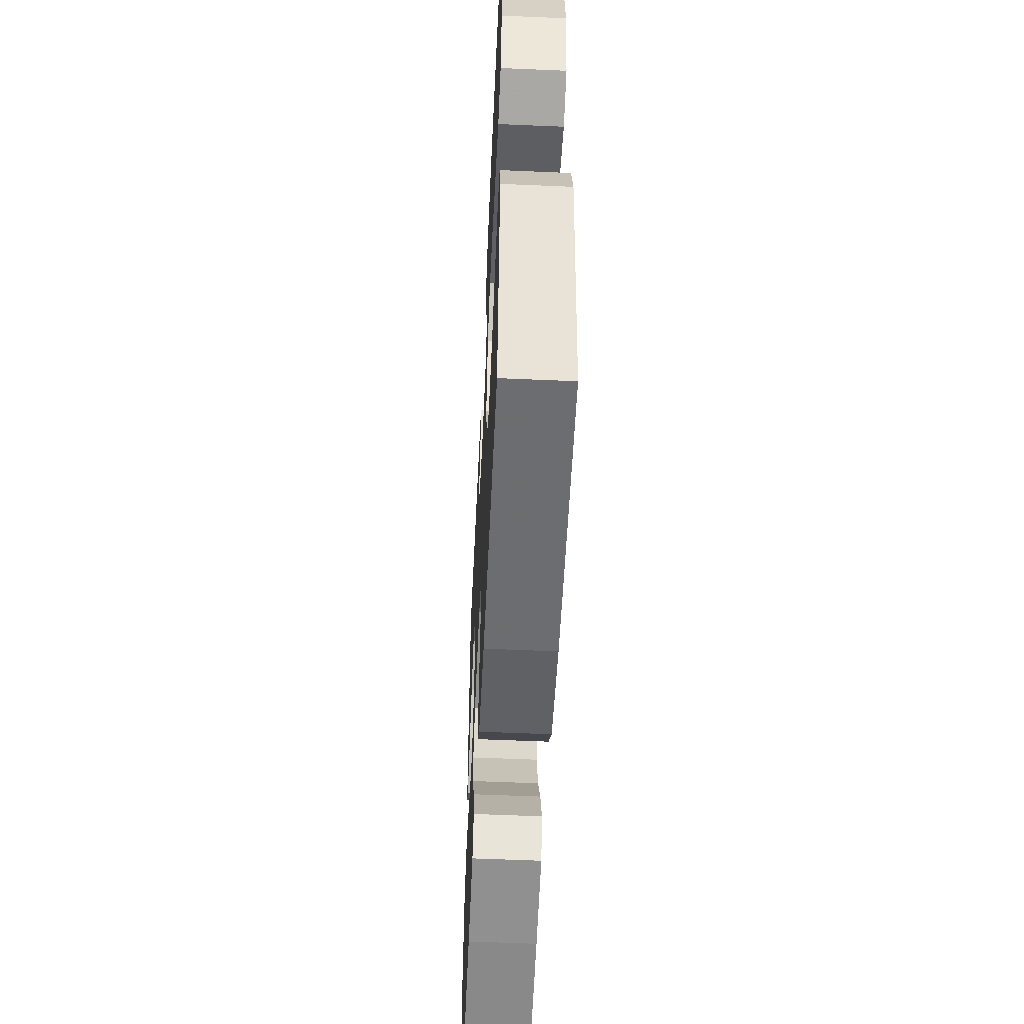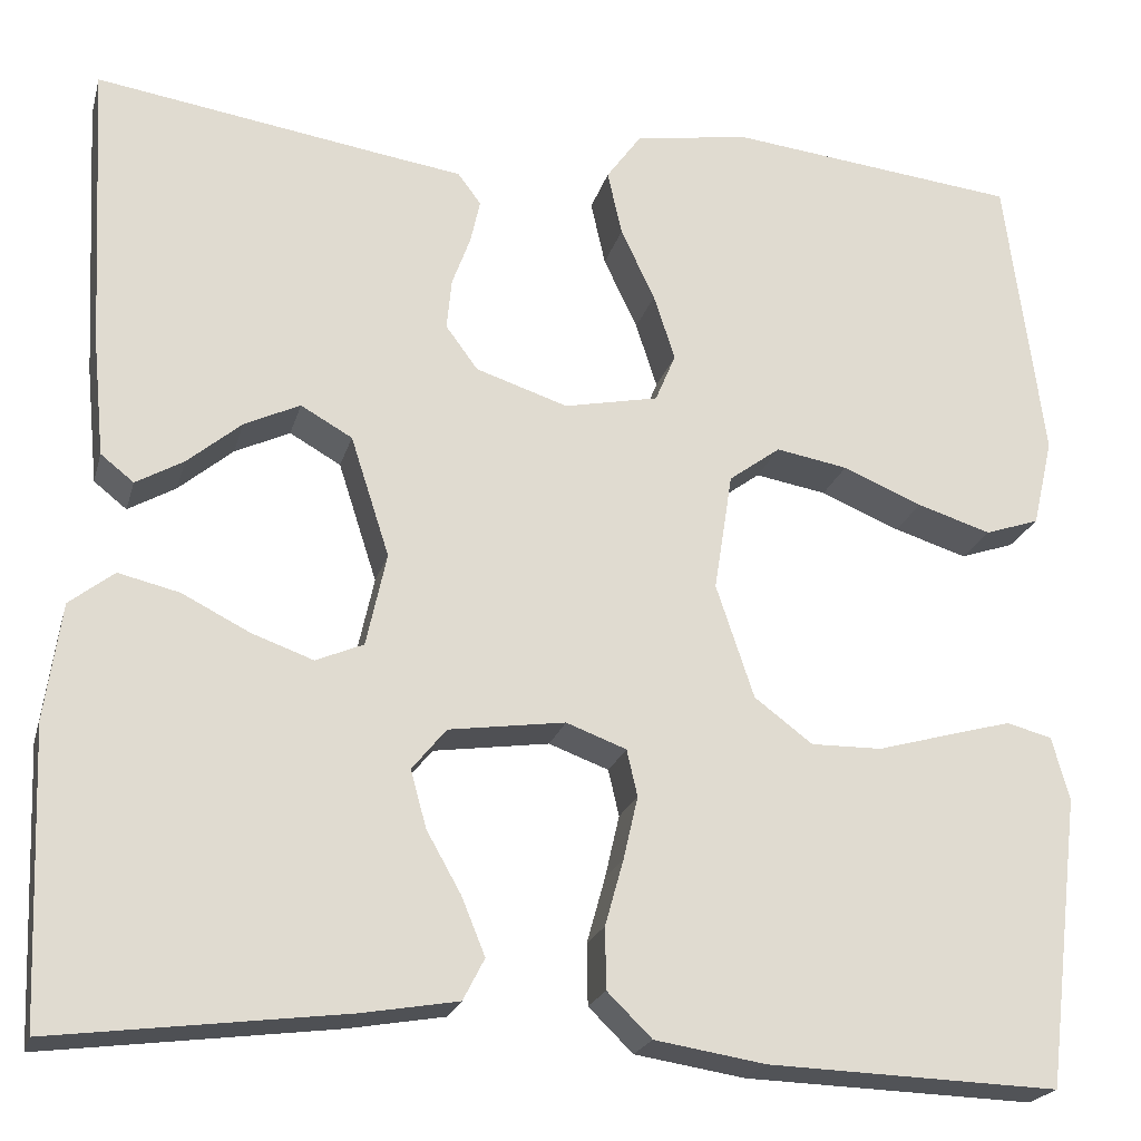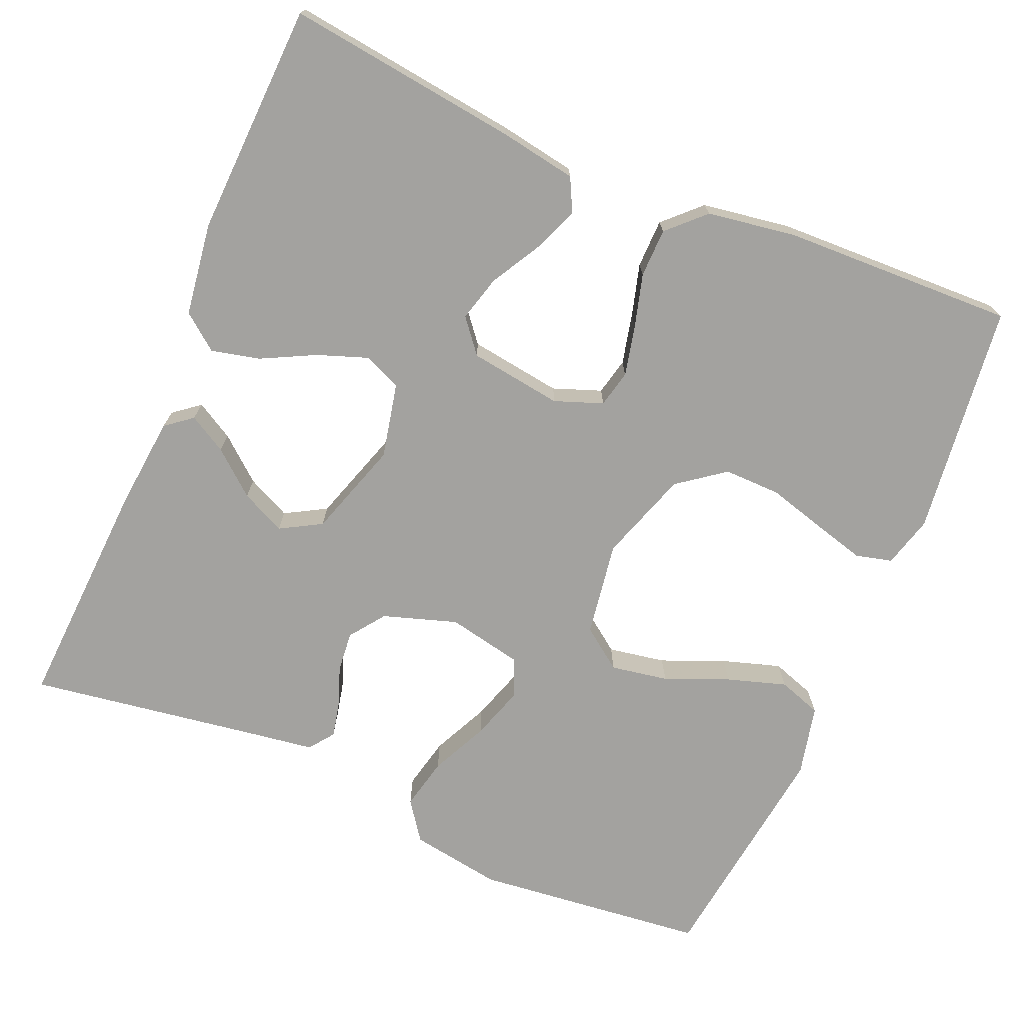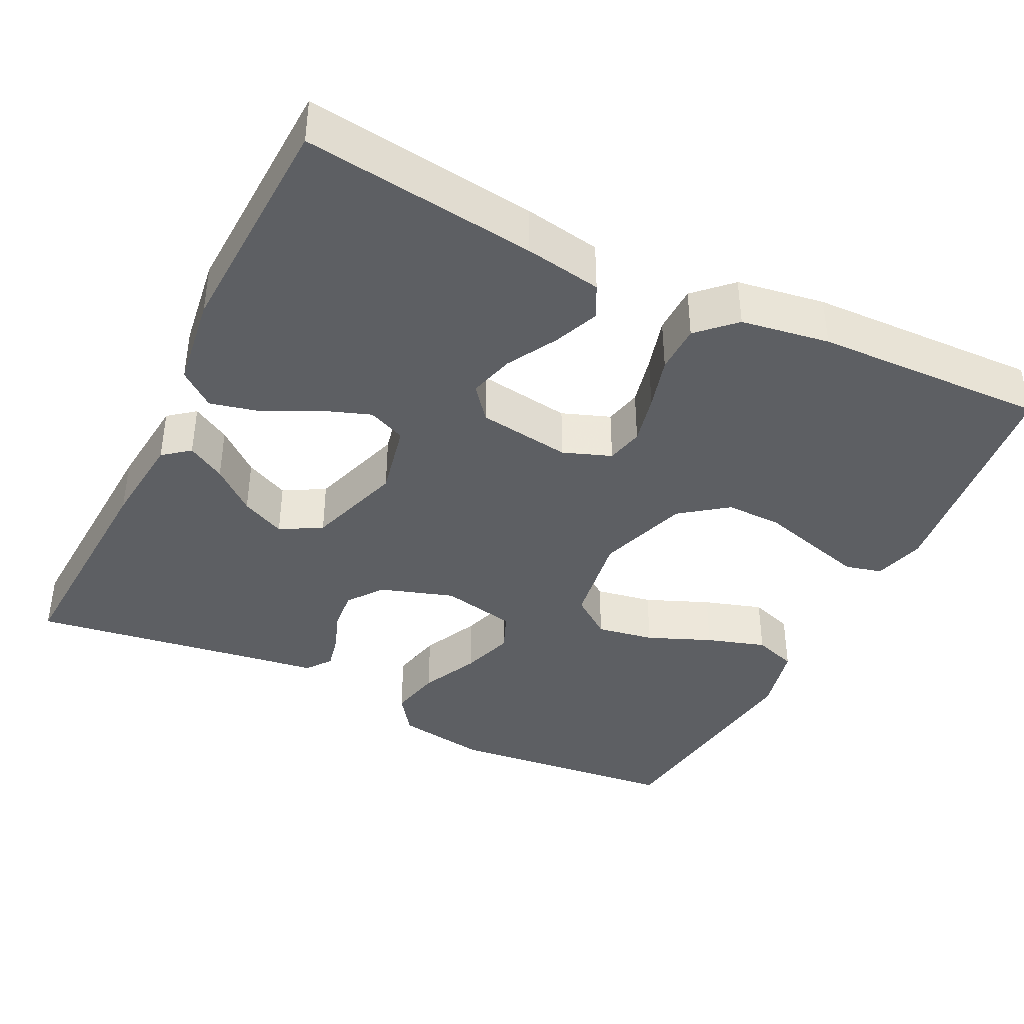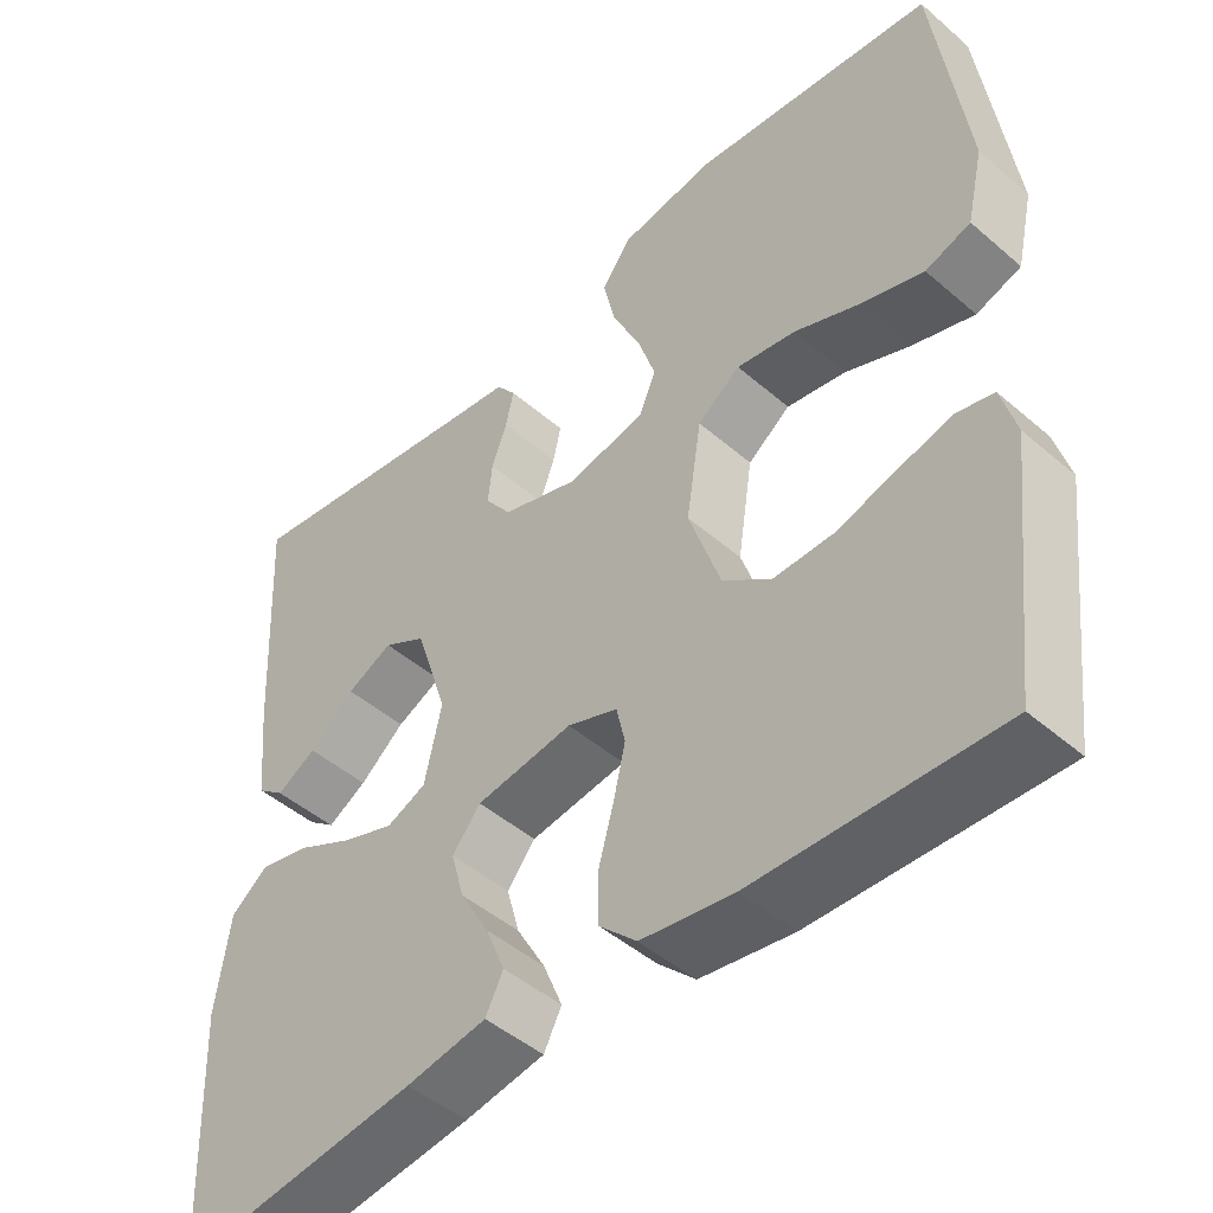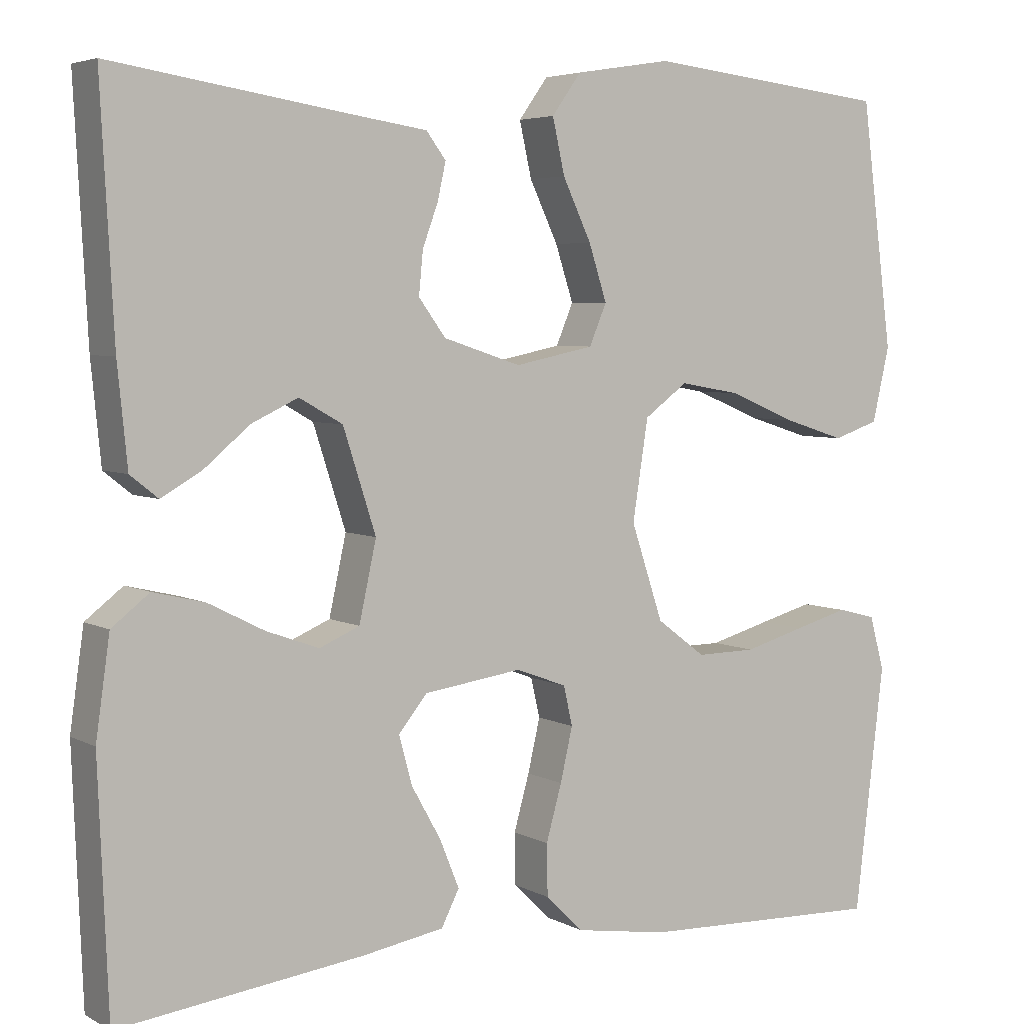
<metadata>
{"format":"obj","ext":"obj","renderer":"f3d","projection":"perspective","resolution":1024,"background":"white","views":[{"elev":-56.0,"azim":-92.6,"up":"+Z"},{"elev":-21.5,"azim":165.7,"up":"+Z"},{"elev":-72.5,"azim":156.9,"up":"+Y"},{"elev":-39.8,"azim":153.7,"up":"+Y"},{"elev":-47.1,"azim":-134.3,"up":"+Z"},{"elev":4.7,"azim":148.1,"up":"+Z"}]}
</metadata>
<code>
v 0.5 0.07 0.5
v 0.484 0.07 0.2
v 0.472 0.07 0.079
v 0.438 0.07 0.052
v 0.389 0.07 0.08
v 0.333 0.07 0.127
v 0.276 0.07 0.154
v 0.223 0.07 0.124
v 0.183 0.07 0
v 0.204 0.07 -0.096
v 0.253 0.07 -0.117
v 0.317 0.07 -0.094
v 0.386 0.07 -0.059
v 0.449 0.07 -0.044
v 0.495 0.07 -0.08
v 0.512 0.07 -0.2
v 0.5 0.07 -0.5
v 0.2 0.07 -0.462
v 0.101 0.07 -0.445
v 0.079 0.07 -0.402
v 0.103 0.07 -0.343
v 0.139 0.07 -0.279
v 0.155 0.07 -0.22
v 0.12 0.07 -0.177
v 0 0.07 -0.16
v -0.062 0.07 -0.183
v -0.073 0.07 -0.231
v -0.058 0.07 -0.296
v -0.039 0.07 -0.364
v -0.04 0.07 -0.427
v -0.086 0.07 -0.472
v -0.2 0.07 -0.49
v -0.5 0.07 -0.5
v -0.536 0.07 -0.2
v -0.518 0.07 -0.134
v -0.471 0.07 -0.122
v -0.405 0.07 -0.14
v -0.33 0.07 -0.161
v -0.257 0.07 -0.162
v -0.197 0.07 -0.117
v -0.158 0.07 0
v -0.177 0.07 0.122
v -0.23 0.07 0.161
v -0.304 0.07 0.148
v -0.386 0.07 0.114
v -0.462 0.07 0.09
v -0.518 0.07 0.109
v -0.539 0.07 0.2
v -0.5 0.07 0.5
v -0.2 0.07 0.533
v -0.082 0.07 0.514
v -0.046 0.07 0.464
v -0.061 0.07 0.397
v -0.096 0.07 0.323
v -0.118 0.07 0.255
v -0.097 0.07 0.205
v 0 0.07 0.185
v 0.095 0.07 0.216
v 0.128 0.07 0.261
v 0.123 0.07 0.313
v 0.104 0.07 0.365
v 0.094 0.07 0.41
v 0.118 0.07 0.442
v 0.2 0.07 0.454
v 0.5 0 0.5
v 0.484 0 0.2
v 0.472 0 0.079
v 0.438 0 0.052
v 0.389 0 0.08
v 0.333 0 0.127
v 0.276 0 0.154
v 0.223 0 0.124
v 0.183 0 0
v 0.204 0 -0.096
v 0.253 0 -0.117
v 0.317 0 -0.094
v 0.386 0 -0.059
v 0.449 0 -0.044
v 0.495 0 -0.08
v 0.512 0 -0.2
v 0.5 0 -0.5
v 0.2 0 -0.462
v 0.101 0 -0.445
v 0.079 0 -0.402
v 0.103 0 -0.343
v 0.139 0 -0.279
v 0.155 0 -0.22
v 0.12 0 -0.177
v 0 0 -0.16
v -0.062 0 -0.183
v -0.073 0 -0.231
v -0.058 0 -0.296
v -0.039 0 -0.364
v -0.04 0 -0.427
v -0.086 0 -0.472
v -0.2 0 -0.49
v -0.5 0 -0.5
v -0.536 0 -0.2
v -0.518 0 -0.134
v -0.471 0 -0.122
v -0.405 0 -0.14
v -0.33 0 -0.161
v -0.257 0 -0.162
v -0.197 0 -0.117
v -0.158 0 0
v -0.177 0 0.122
v -0.23 0 0.161
v -0.304 0 0.148
v -0.386 0 0.114
v -0.462 0 0.09
v -0.518 0 0.109
v -0.539 0 0.2
v -0.5 0 0.5
v -0.2 0 0.533
v -0.082 0 0.514
v -0.046 0 0.464
v -0.061 0 0.397
v -0.096 0 0.323
v -0.118 0 0.255
v -0.097 0 0.205
v 0 0 0.185
v 0.095 0 0.216
v 0.128 0 0.261
v 0.123 0 0.313
v 0.104 0 0.365
v 0.094 0 0.41
v 0.118 0 0.442
v 0.2 0 0.454
f 62 63 64
f 61 62 64
f 60 61 64
f 1 2 3
f 64 1 3
f 60 64 3
f 59 60 3
f 52 53 54
f 51 52 54
f 50 51 54
f 49 50 54
f 48 49 54
f 47 48 54
f 46 47 54
f 45 46 54
f 44 45 54
f 43 44 54 55
f 42 43 55 56
f 36 37 38
f 35 36 38
f 34 35 38
f 33 34 38
f 32 33 38
f 31 32 38
f 30 31 38
f 29 30 38
f 28 29 38
f 27 28 38 39
f 26 27 39 40
f 20 21 22
f 19 20 22
f 18 19 22
f 17 18 22
f 16 17 22
f 15 16 22
f 14 15 22
f 13 14 22
f 12 13 22
f 11 12 22 23
f 10 11 23 24
f 3 4 5 6
f 3 6 7
f 59 3 7
f 58 59 7 8
f 57 58 8 9
f 10 24 25
f 9 10 25
f 57 9 25
f 56 57 25
f 42 56 25
f 41 42 25
f 25 26 40 41
f 128 127 126
f 128 126 125
f 128 125 124
f 67 66 65
f 67 65 128
f 67 128 124
f 67 124 123
f 118 117 116
f 118 116 115
f 118 115 114
f 118 114 113
f 118 113 112
f 118 112 111
f 118 111 110
f 118 110 109
f 118 109 108
f 119 118 108 107
f 120 119 107 106
f 102 101 100
f 102 100 99
f 102 99 98
f 102 98 97
f 102 97 96
f 102 96 95
f 102 95 94
f 102 94 93
f 102 93 92
f 103 102 92 91
f 104 103 91 90
f 86 85 84
f 86 84 83
f 86 83 82
f 86 82 81
f 86 81 80
f 86 80 79
f 86 79 78
f 86 78 77
f 86 77 76
f 87 86 76 75
f 88 87 75 74
f 70 69 68 67
f 71 70 67
f 71 67 123
f 72 71 123 122
f 73 72 122 121
f 89 88 74
f 89 74 73
f 89 73 121
f 89 121 120
f 89 120 106
f 89 106 105
f 105 104 90 89
f 1 65 66 2
f 2 66 67 3
f 3 67 68 4
f 4 68 69 5
f 5 69 70 6
f 6 70 71 7
f 7 71 72 8
f 8 72 73 9
f 9 73 74 10
f 10 74 75 11
f 11 75 76 12
f 12 76 77 13
f 13 77 78 14
f 14 78 79 15
f 15 79 80 16
f 16 80 81 17
f 17 81 82 18
f 18 82 83 19
f 19 83 84 20
f 20 84 85 21
f 21 85 86 22
f 22 86 87 23
f 23 87 88 24
f 24 88 89 25
f 25 89 90 26
f 26 90 91 27
f 27 91 92 28
f 28 92 93 29
f 29 93 94 30
f 30 94 95 31
f 31 95 96 32
f 32 96 97 33
f 33 97 98 34
f 34 98 99 35
f 35 99 100 36
f 36 100 101 37
f 37 101 102 38
f 38 102 103 39
f 39 103 104 40
f 40 104 105 41
f 41 105 106 42
f 42 106 107 43
f 43 107 108 44
f 44 108 109 45
f 45 109 110 46
f 46 110 111 47
f 47 111 112 48
f 48 112 113 49
f 49 113 114 50
f 50 114 115 51
f 51 115 116 52
f 52 116 117 53
f 53 117 118 54
f 54 118 119 55
f 55 119 120 56
f 56 120 121 57
f 57 121 122 58
f 58 122 123 59
f 59 123 124 60
f 60 124 125 61
f 61 125 126 62
f 62 126 127 63
f 63 127 128 64
f 64 128 65 1

</code>
